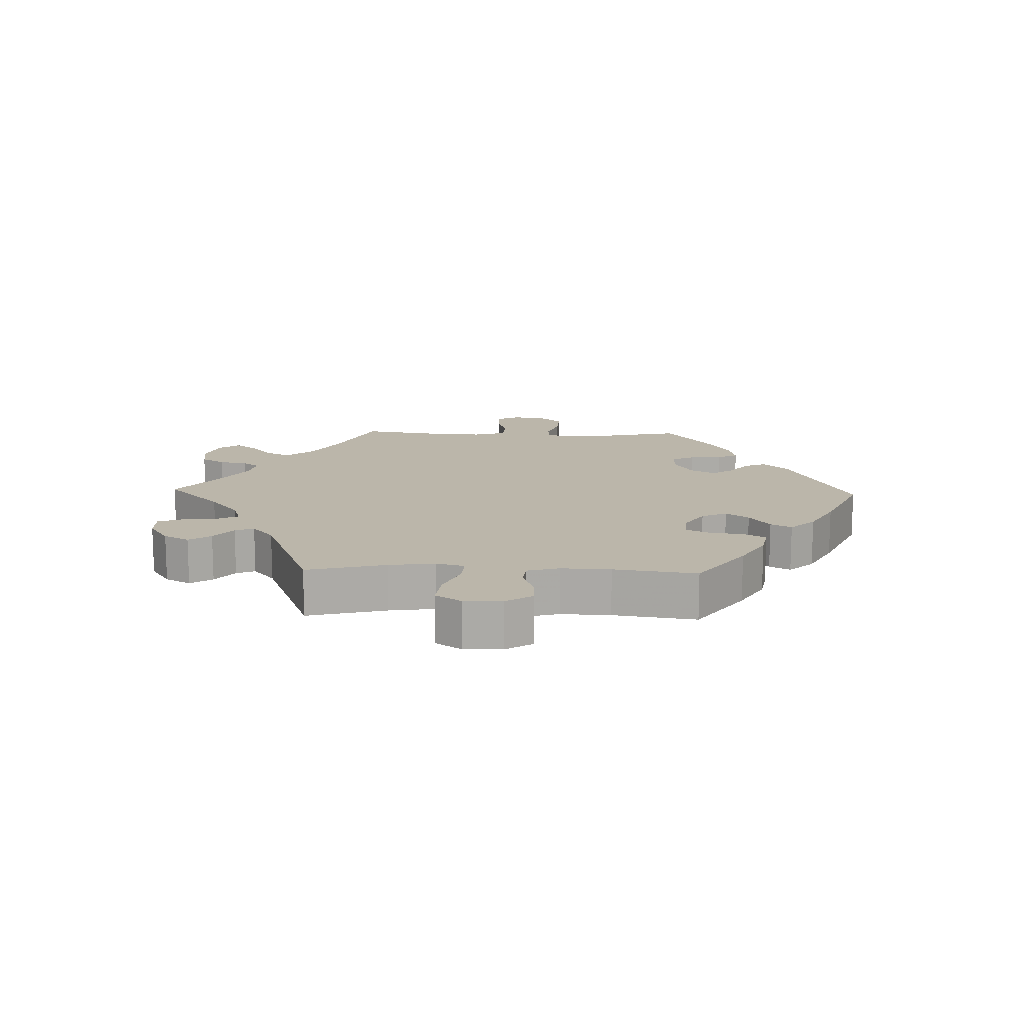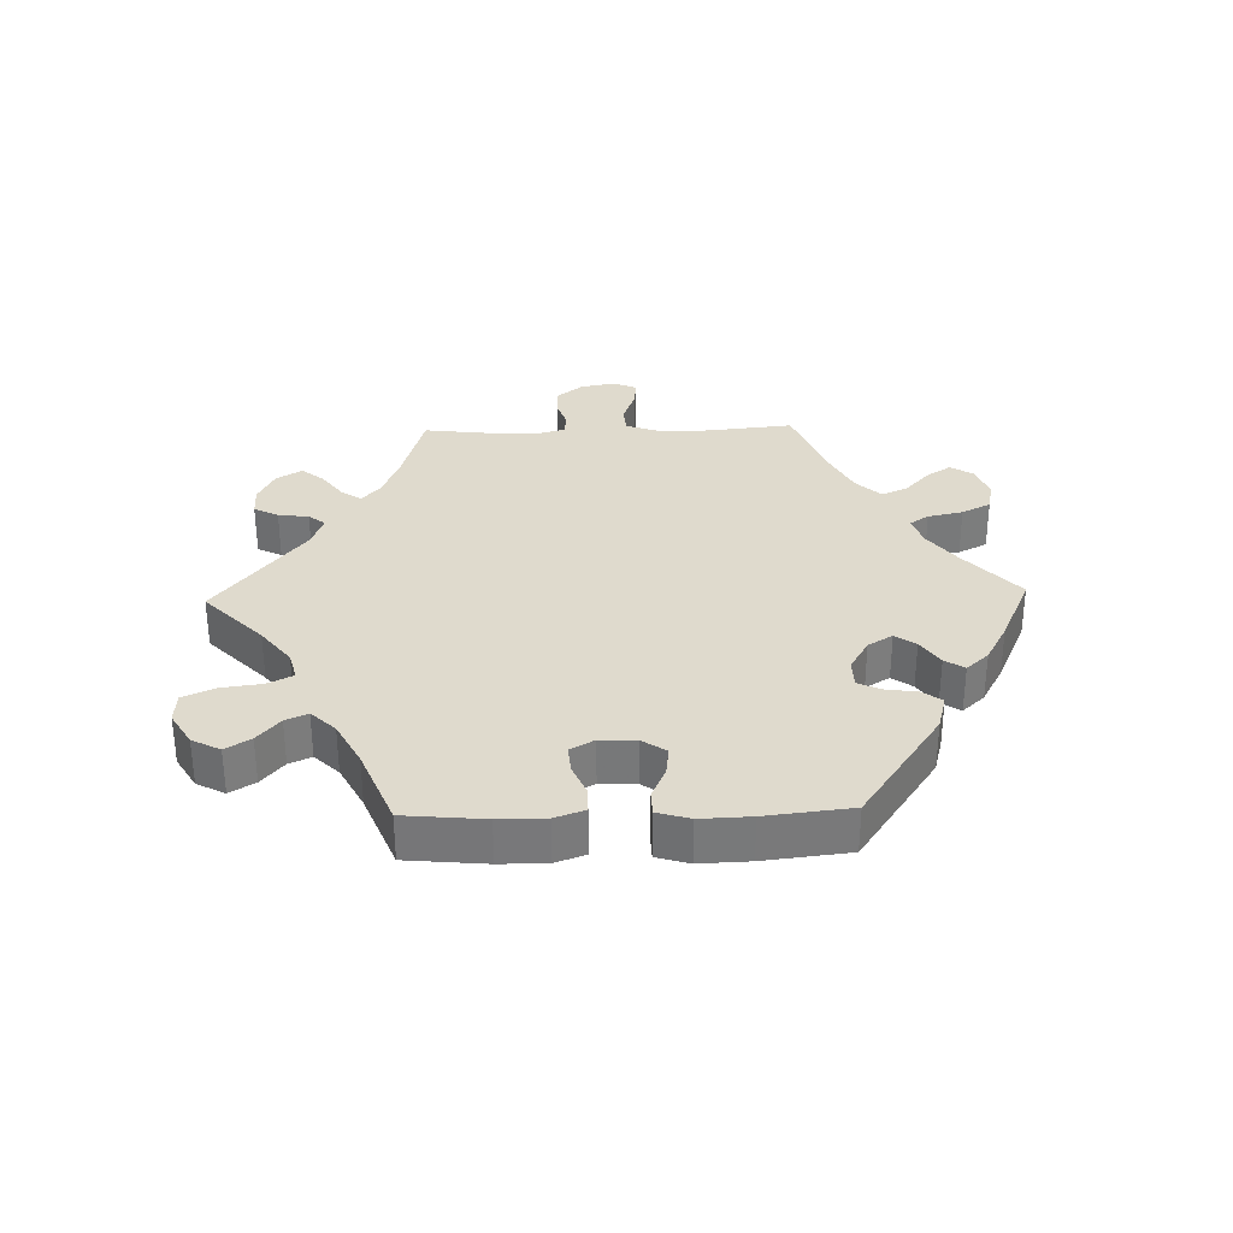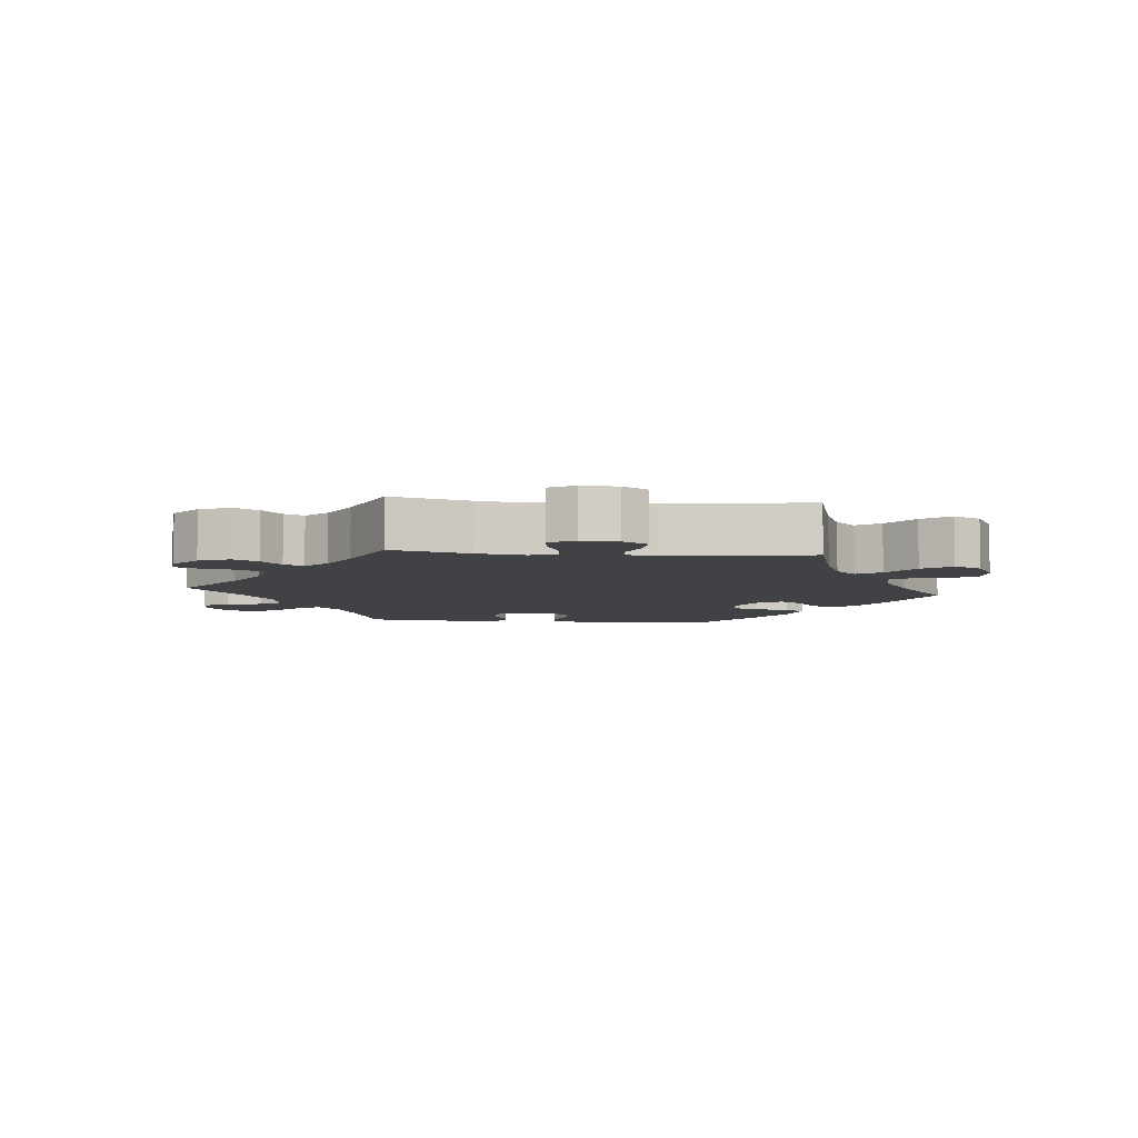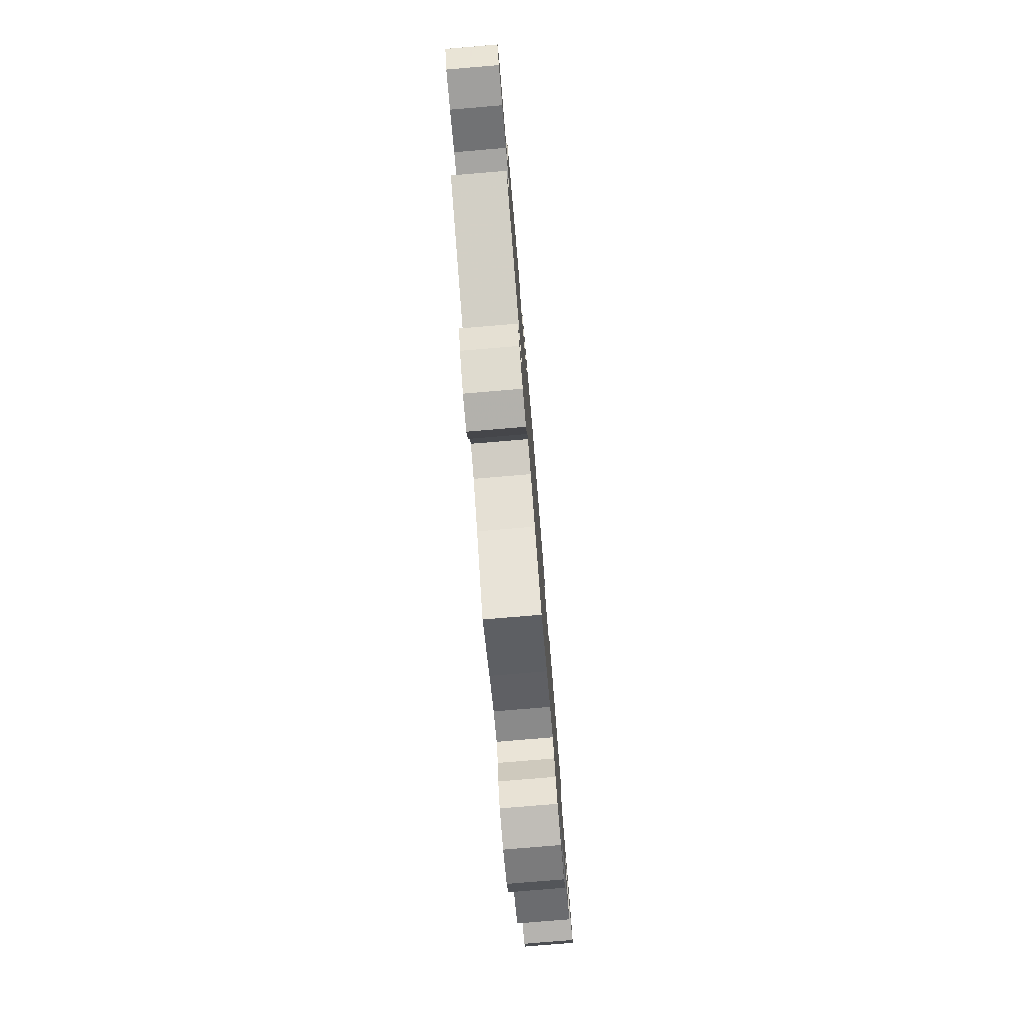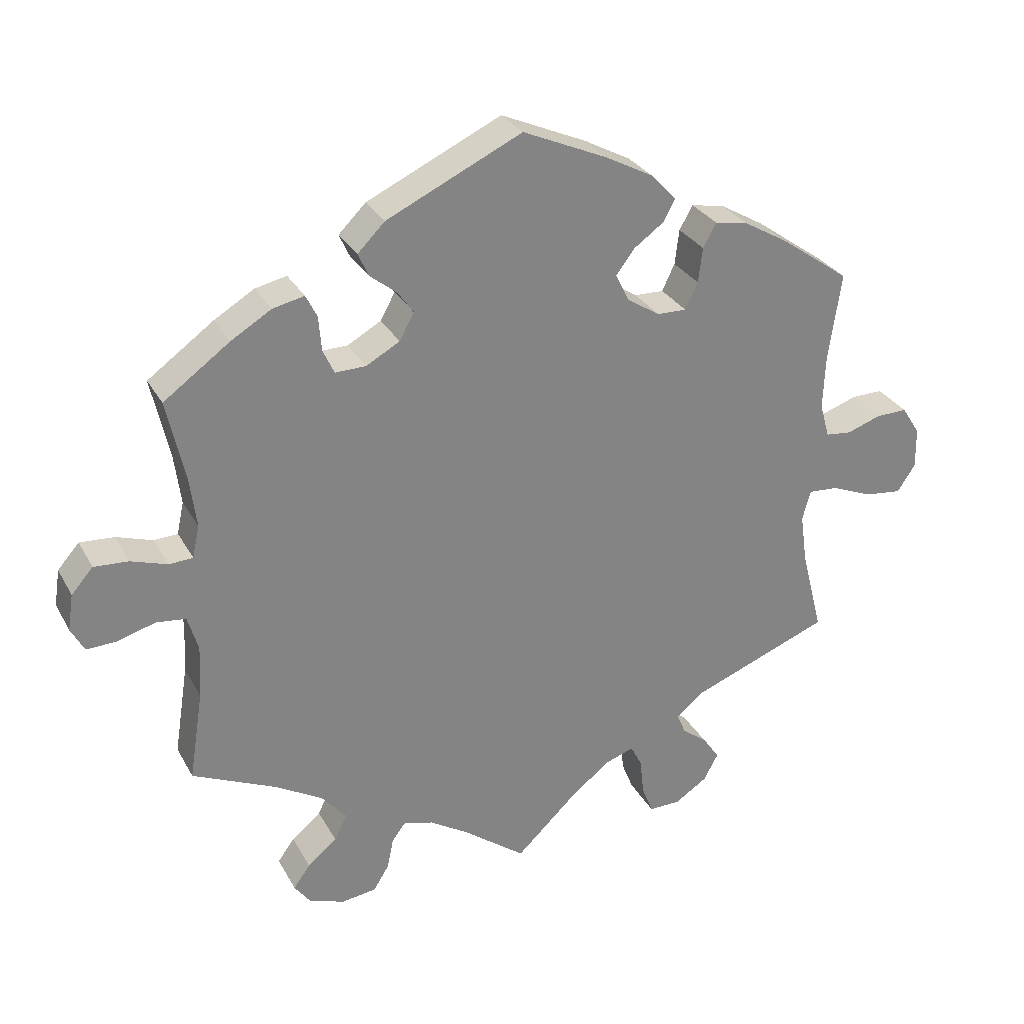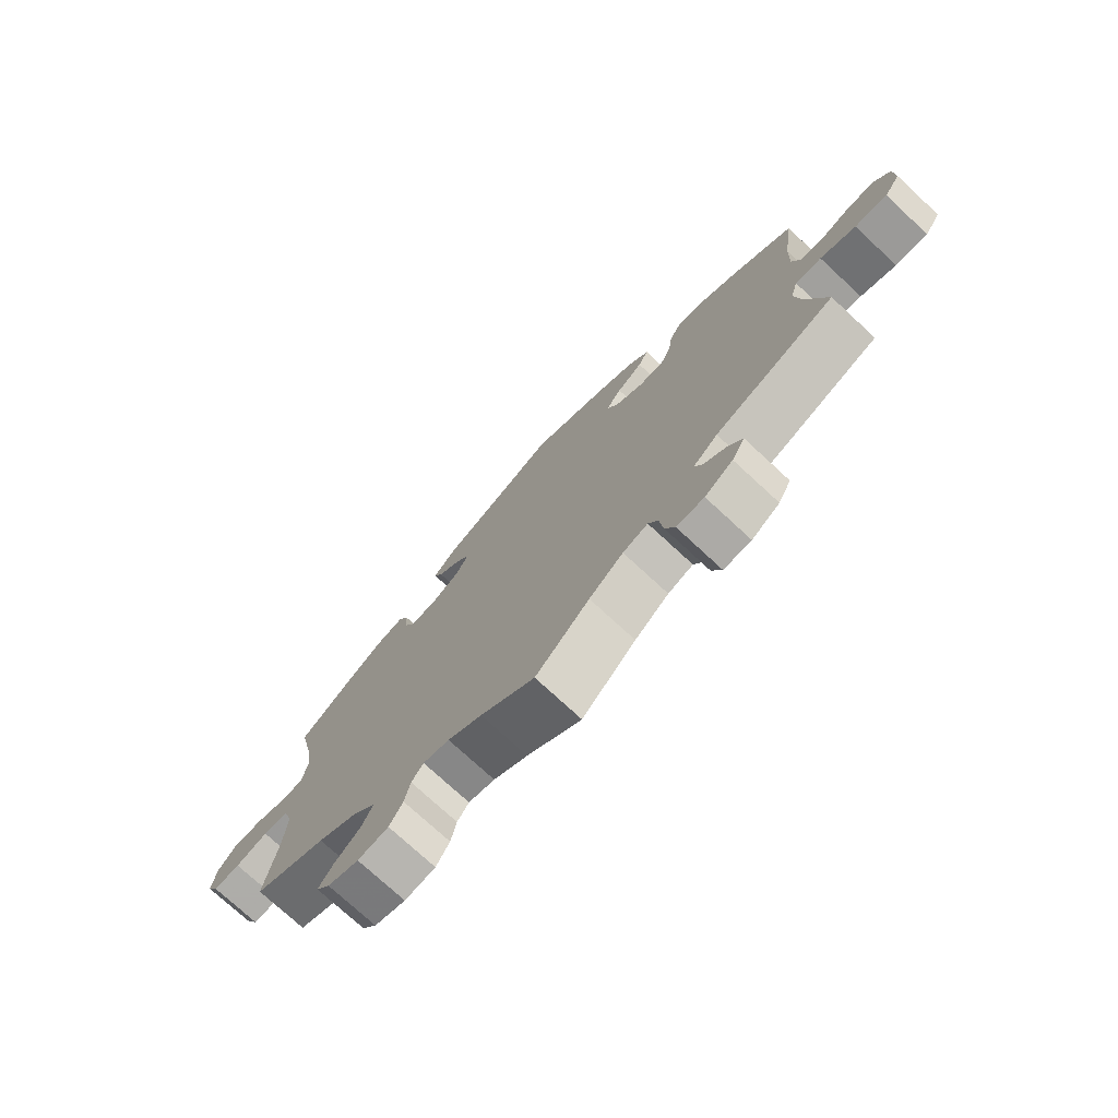
<metadata>
{"format":"obj","ext":"obj","renderer":"f3d","projection":"perspective","resolution":1024,"background":"white","views":[{"elev":14.0,"azim":-88.1,"up":"+Y"},{"elev":32.6,"azim":-31.6,"up":"+Y"},{"elev":-6.5,"azim":-155.6,"up":"+Y"},{"elev":-77.7,"azim":-85.2,"up":"+Z"},{"elev":29.1,"azim":156.1,"up":"+Z"},{"elev":-74.9,"azim":-132.8,"up":"+Z"}]}
</metadata>
<code>
v -0.47 0.07 -0.168
v -0.46 0.07 -0.097
v -0.472 0.07 -0.054
v -0.515 0.07 -0.057
v -0.573 0.07 -0.081
v -0.626 0.07 -0.087
v -0.652 0.07 -0.048
v -0.651 0.07 0.01
v -0.625 0.07 0.051
v -0.58 0.07 0.05
v -0.531 0.07 0.033
v -0.494 0.07 0.037
v -0.48 0.07 0.086
v -0.483 0.07 0.162
v -0.501 0.07 0.289
v -0.401 0.07 0.36
v -0.339 0.07 0.396
v -0.291 0.07 0.405
v -0.272 0.07 0.371
v -0.266 0.07 0.321
v -0.248 0.07 0.283
v -0.206 0.07 0.284
v -0.159 0.07 0.314
v -0.14 0.07 0.353
v -0.166 0.07 0.388
v -0.209 0.07 0.419
v -0.226 0.07 0.451
v -0.19 0.07 0.489
v -0.122 0.07 0.525
v -0.001 0.07 0.578
v 0.192 0.07 0.487
v 0.231 0.07 0.448
v 0.216 0.07 0.415
v 0.178 0.07 0.385
v 0.155 0.07 0.353
v 0.176 0.07 0.315
v 0.224 0.07 0.288
v 0.268 0.07 0.287
v 0.284 0.07 0.322
v 0.288 0.07 0.371
v 0.304 0.07 0.403
v 0.349 0.07 0.393
v 0.407 0.07 0.358
v 0.501 0.07 0.29
v 0.475 0.07 0.172
v 0.466 0.07 0.102
v 0.476 0.07 0.056
v 0.51 0.07 0.054
v 0.562 0.07 0.071
v 0.611 0.07 0.074
v 0.642 0.07 0.039
v 0.65 0.07 -0.013
v 0.631 0.07 -0.048
v 0.587 0.07 -0.046
v 0.534 0.07 -0.03
v 0.492 0.07 -0.035
v 0.477 0.07 -0.085
v 0.481 0.07 -0.161
v 0.501 0.07 -0.289
v 0.381 0.07 -0.343
v 0.314 0.07 -0.382
v 0.278 0.07 -0.424
v 0.296 0.07 -0.461
v 0.338 0.07 -0.496
v 0.362 0.07 -0.529
v 0.339 0.07 -0.56
v 0.288 0.07 -0.578
v 0.238 0.07 -0.571
v 0.216 0.07 -0.535
v 0.207 0.07 -0.491
v 0.188 0.07 -0.465
v 0.145 0.07 -0.476
v 0.089 0.07 -0.511
v 0 0.07 -0.578
v -0.088 0.07 -0.494
v -0.144 0.07 -0.45
v -0.185 0.07 -0.436
v -0.201 0.07 -0.468
v -0.207 0.07 -0.521
v -0.223 0.07 -0.561
v -0.268 0.07 -0.56
v -0.314 0.07 -0.53
v -0.335 0.07 -0.491
v -0.312 0.07 -0.457
v -0.275 0.07 -0.428
v -0.263 0.07 -0.399
v -0.303 0.07 -0.366
v -0.501 0.07 -0.289
v -0.47 0 -0.168
v -0.46 0 -0.097
v -0.472 0 -0.054
v -0.515 0 -0.057
v -0.573 0 -0.081
v -0.626 0 -0.087
v -0.652 0 -0.048
v -0.651 0 0.01
v -0.625 0 0.051
v -0.58 0 0.05
v -0.531 0 0.033
v -0.494 0 0.037
v -0.48 0 0.086
v -0.483 0 0.162
v -0.501 0 0.289
v -0.401 0 0.36
v -0.339 0 0.396
v -0.291 0 0.405
v -0.272 0 0.371
v -0.266 0 0.321
v -0.248 0 0.283
v -0.206 0 0.284
v -0.159 0 0.314
v -0.14 0 0.353
v -0.166 0 0.388
v -0.209 0 0.419
v -0.226 0 0.451
v -0.19 0 0.489
v -0.122 0 0.525
v -0.001 0 0.578
v 0.192 0 0.487
v 0.231 0 0.448
v 0.216 0 0.415
v 0.178 0 0.385
v 0.155 0 0.353
v 0.176 0 0.315
v 0.224 0 0.288
v 0.268 0 0.287
v 0.284 0 0.322
v 0.288 0 0.371
v 0.304 0 0.403
v 0.349 0 0.393
v 0.407 0 0.358
v 0.501 0 0.29
v 0.475 0 0.172
v 0.466 0 0.102
v 0.476 0 0.056
v 0.51 0 0.054
v 0.562 0 0.071
v 0.611 0 0.074
v 0.642 0 0.039
v 0.65 0 -0.013
v 0.631 0 -0.048
v 0.587 0 -0.046
v 0.534 0 -0.03
v 0.492 0 -0.035
v 0.477 0 -0.085
v 0.481 0 -0.161
v 0.501 0 -0.289
v 0.381 0 -0.343
v 0.314 0 -0.382
v 0.278 0 -0.424
v 0.296 0 -0.461
v 0.338 0 -0.496
v 0.362 0 -0.529
v 0.339 0 -0.56
v 0.288 0 -0.578
v 0.238 0 -0.571
v 0.216 0 -0.535
v 0.207 0 -0.491
v 0.188 0 -0.465
v 0.145 0 -0.476
v 0.089 0 -0.511
v 0 0 -0.578
v -0.088 0 -0.494
v -0.144 0 -0.45
v -0.185 0 -0.436
v -0.201 0 -0.468
v -0.207 0 -0.521
v -0.223 0 -0.561
v -0.268 0 -0.56
v -0.314 0 -0.53
v -0.335 0 -0.491
v -0.312 0 -0.457
v -0.275 0 -0.428
v -0.263 0 -0.399
v -0.303 0 -0.366
v -0.501 0 -0.289
f 87 88 1
f 86 87 1 2
f 82 83 84 85
f 82 85 86
f 81 82 86
f 78 79 80 81
f 77 78 81 86
f 76 77 86 2
f 73 74 75
f 72 73 75 76
f 71 72 76 2
f 67 68 69 70
f 67 70 71
f 66 67 71
f 63 64 65 66
f 62 63 66 71
f 61 62 71 2
f 58 59 60
f 57 58 60 61
f 56 57 61 2
f 52 53 54 55
f 48 49 50 51
f 47 48 51 52
f 42 43 44 45
f 42 45 46
f 39 40 41 42
f 38 39 42 46
f 37 38 46 47
f 31 32 33 34
f 31 34 35
f 30 31 35
f 29 30 35 36
f 25 26 27 28
f 24 25 28 29
f 17 18 19 20
f 17 20 21
f 14 15 16 17
f 13 14 17 21
f 12 13 21 22
f 8 9 10 11
f 8 11 12
f 7 8 12
f 4 5 6 7
f 3 4 7 12
f 47 52 55 56
f 36 37 47 56
f 24 29 36 56
f 23 24 56
f 12 22 23 56
f 2 3 12 56
f 89 176 175
f 90 89 175 174
f 173 172 171 170
f 174 173 170
f 174 170 169
f 169 168 167 166
f 174 169 166 165
f 90 174 165 164
f 163 162 161
f 164 163 161 160
f 90 164 160 159
f 158 157 156 155
f 159 158 155
f 159 155 154
f 154 153 152 151
f 159 154 151 150
f 90 159 150 149
f 148 147 146
f 149 148 146 145
f 90 149 145 144
f 143 142 141 140
f 139 138 137 136
f 140 139 136 135
f 133 132 131 130
f 134 133 130
f 130 129 128 127
f 134 130 127 126
f 135 134 126 125
f 122 121 120 119
f 123 122 119
f 123 119 118
f 124 123 118 117
f 116 115 114 113
f 117 116 113 112
f 108 107 106 105
f 109 108 105
f 105 104 103 102
f 109 105 102 101
f 110 109 101 100
f 99 98 97 96
f 100 99 96
f 100 96 95
f 95 94 93 92
f 100 95 92 91
f 144 143 140 135
f 144 135 125 124
f 144 124 117 112
f 144 112 111
f 144 111 110 100
f 144 100 91 90
f 1 89 90 2
f 2 90 91 3
f 3 91 92 4
f 4 92 93 5
f 5 93 94 6
f 6 94 95 7
f 7 95 96 8
f 8 96 97 9
f 9 97 98 10
f 10 98 99 11
f 11 99 100 12
f 12 100 101 13
f 13 101 102 14
f 14 102 103 15
f 15 103 104 16
f 16 104 105 17
f 17 105 106 18
f 18 106 107 19
f 19 107 108 20
f 20 108 109 21
f 21 109 110 22
f 22 110 111 23
f 23 111 112 24
f 24 112 113 25
f 25 113 114 26
f 26 114 115 27
f 27 115 116 28
f 28 116 117 29
f 29 117 118 30
f 30 118 119 31
f 31 119 120 32
f 32 120 121 33
f 33 121 122 34
f 34 122 123 35
f 35 123 124 36
f 36 124 125 37
f 37 125 126 38
f 38 126 127 39
f 39 127 128 40
f 40 128 129 41
f 41 129 130 42
f 42 130 131 43
f 43 131 132 44
f 44 132 133 45
f 45 133 134 46
f 46 134 135 47
f 47 135 136 48
f 48 136 137 49
f 49 137 138 50
f 50 138 139 51
f 51 139 140 52
f 52 140 141 53
f 53 141 142 54
f 54 142 143 55
f 55 143 144 56
f 56 144 145 57
f 57 145 146 58
f 58 146 147 59
f 59 147 148 60
f 60 148 149 61
f 61 149 150 62
f 62 150 151 63
f 63 151 152 64
f 64 152 153 65
f 65 153 154 66
f 66 154 155 67
f 67 155 156 68
f 68 156 157 69
f 69 157 158 70
f 70 158 159 71
f 71 159 160 72
f 72 160 161 73
f 73 161 162 74
f 74 162 163 75
f 75 163 164 76
f 76 164 165 77
f 77 165 166 78
f 78 166 167 79
f 79 167 168 80
f 80 168 169 81
f 81 169 170 82
f 82 170 171 83
f 83 171 172 84
f 84 172 173 85
f 85 173 174 86
f 86 174 175 87
f 87 175 176 88
f 88 176 89 1

</code>
